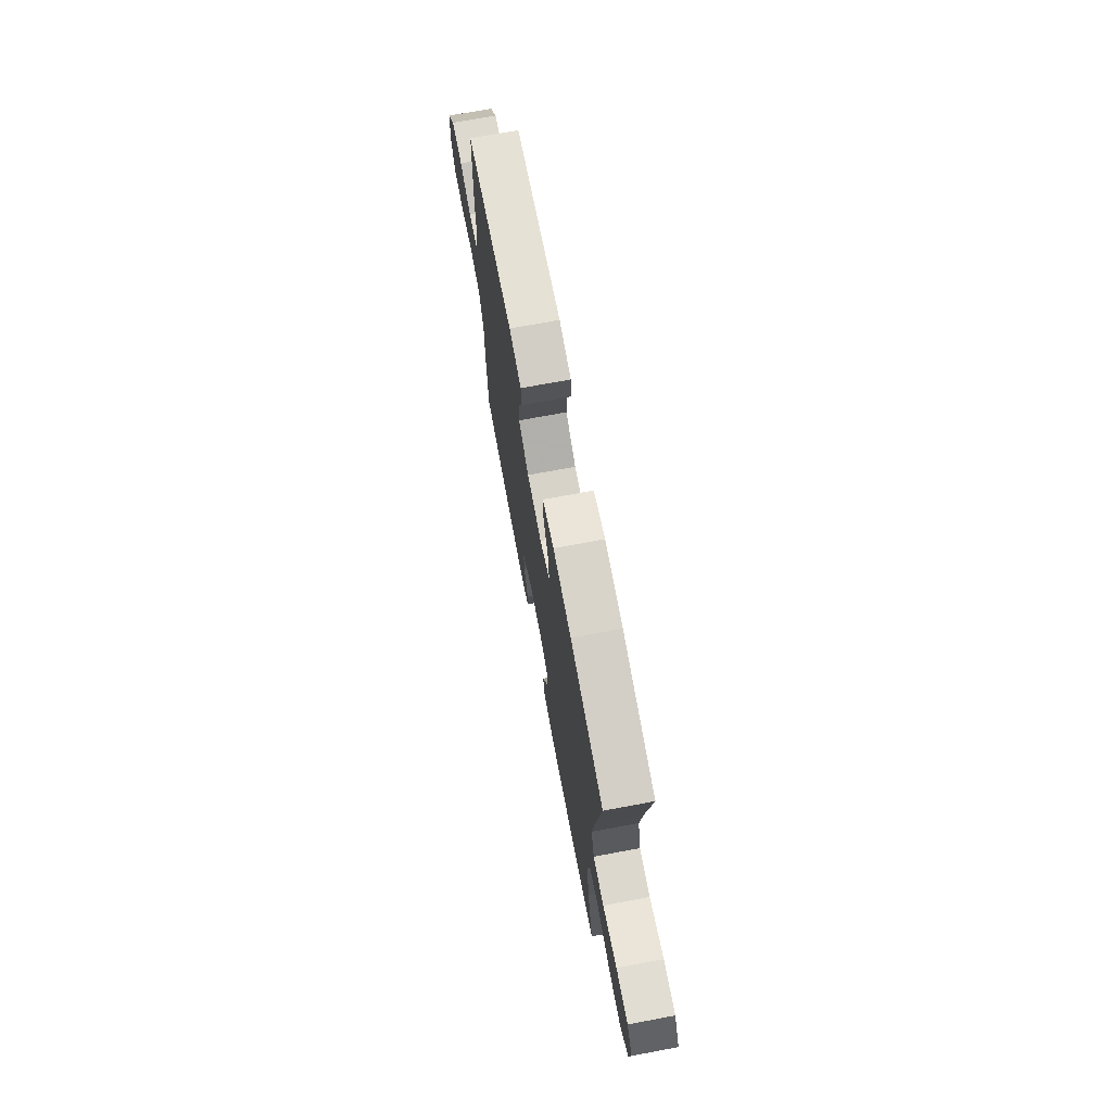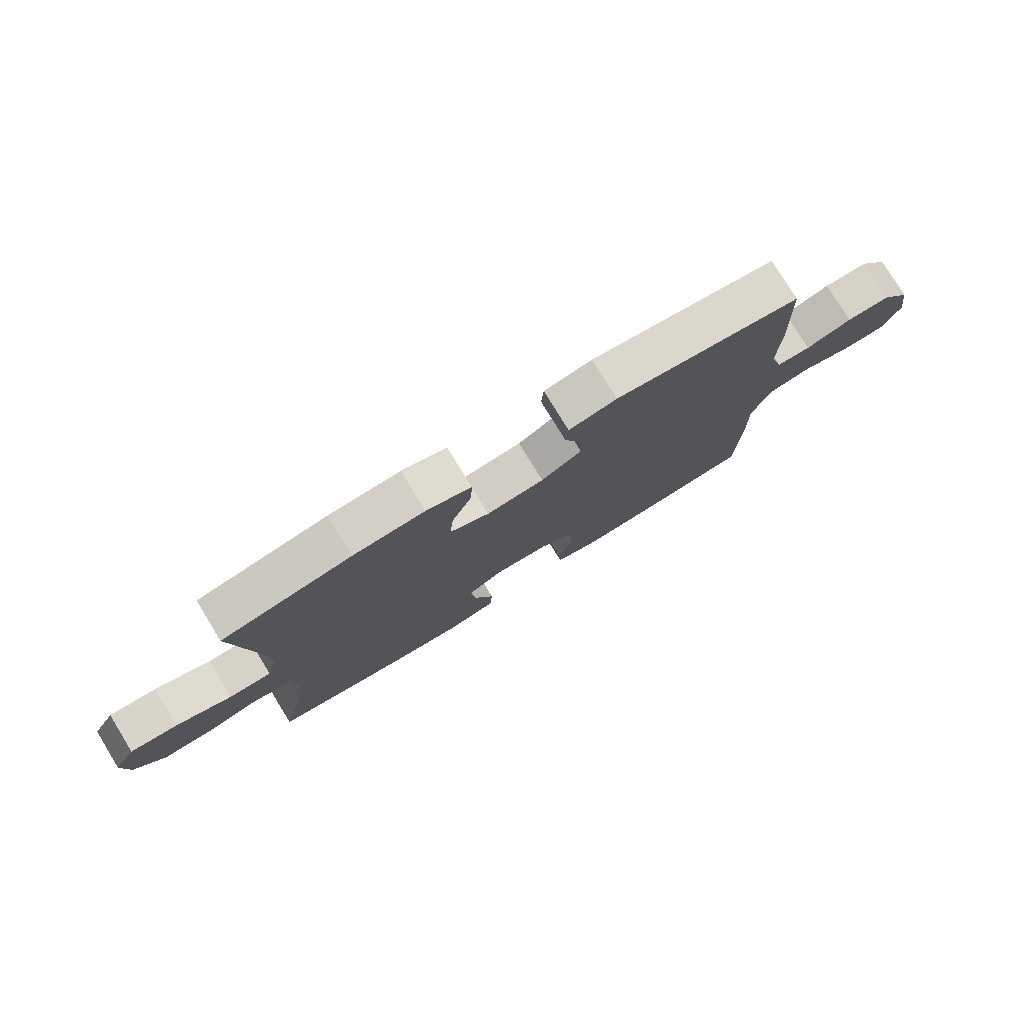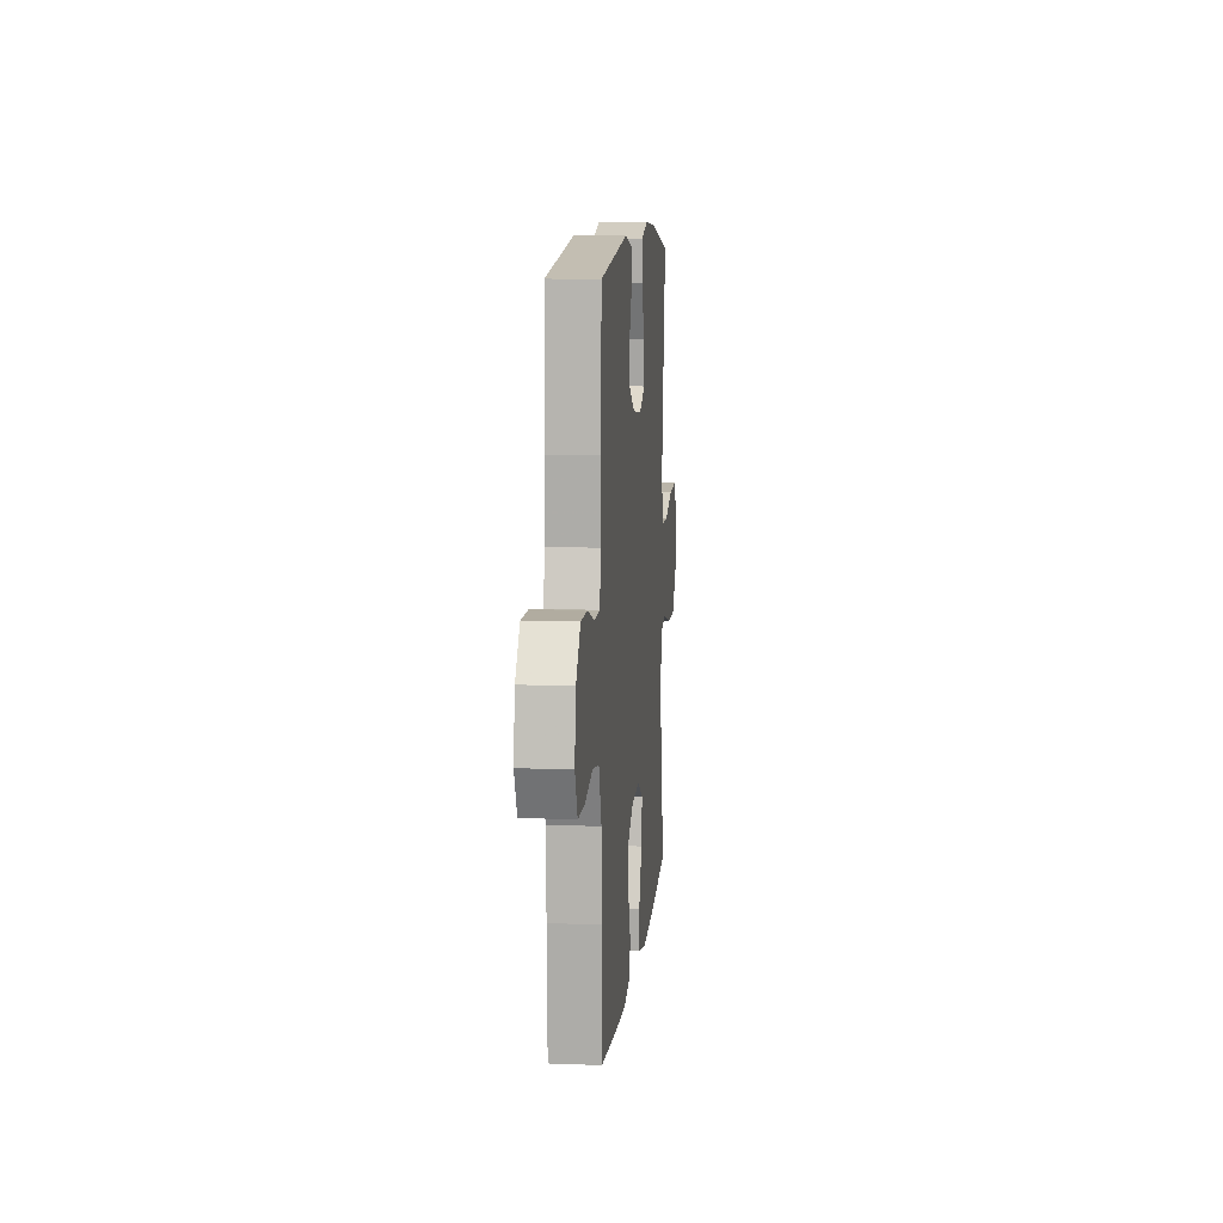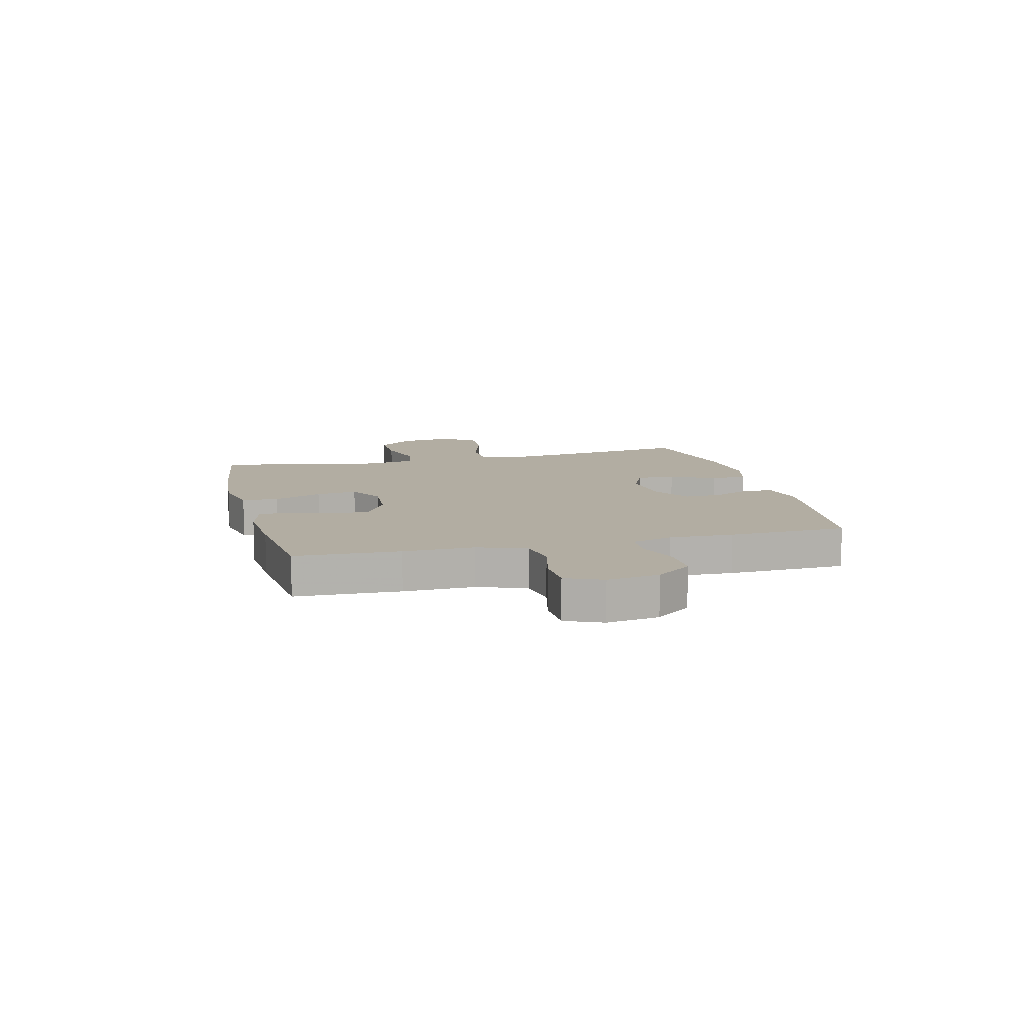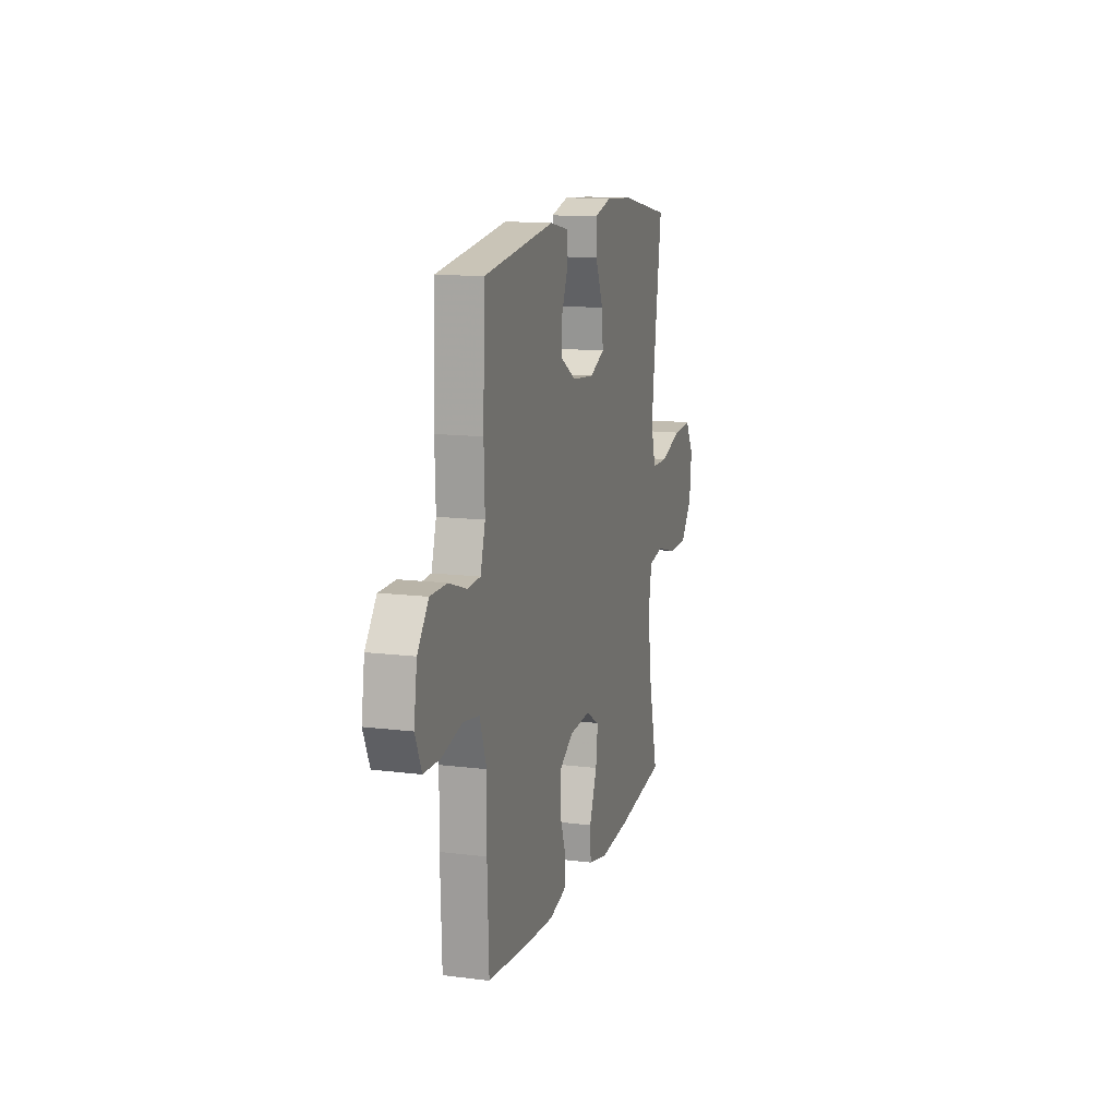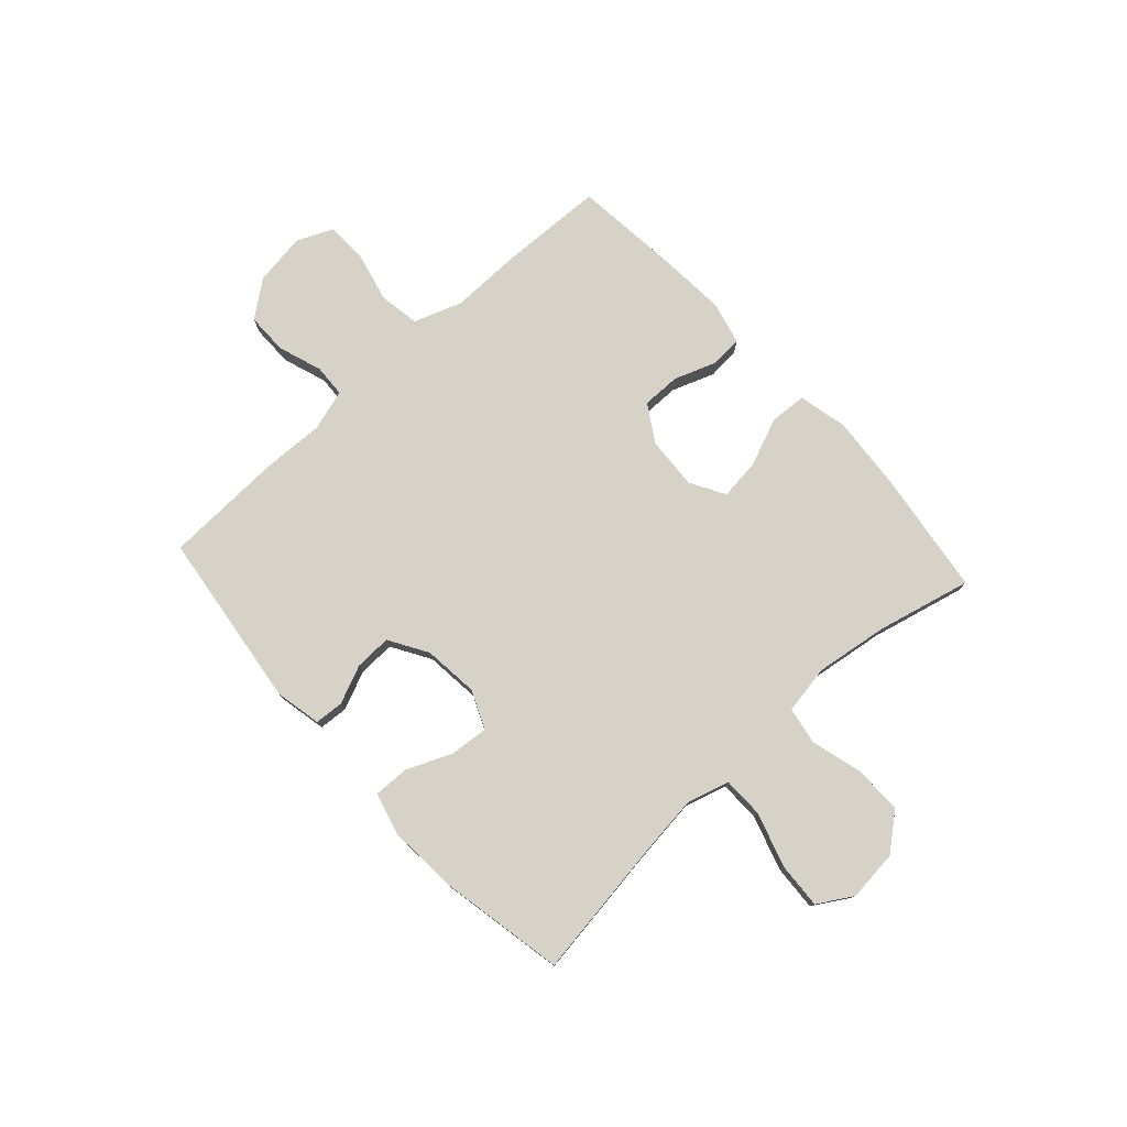
<metadata>
{"format":"obj","ext":"obj","renderer":"f3d","projection":"perspective","resolution":1024,"background":"white","views":[{"elev":71.5,"azim":79.4,"up":"+Z"},{"elev":77.7,"azim":148.6,"up":"+Z"},{"elev":10.1,"azim":-84.4,"up":"+Z"},{"elev":10.6,"azim":-104.1,"up":"+Y"},{"elev":13.3,"azim":-74.1,"up":"+Z"},{"elev":77.7,"azim":47.6,"up":"+Y"}]}
</metadata>
<code>
v -0.5 0.07 -0.5
v -0.507 0.07 -0.311
v -0.505 0.07 -0.183
v -0.536 0.07 -0.096
v -0.609 0.07 -0.084
v -0.7 0.07 -0.106
v -0.774 0.07 -0.104
v -0.803 0.07 -0.038
v -0.789 0.07 0.056
v -0.739 0.07 0.121
v -0.664 0.07 0.121
v -0.585 0.07 0.094
v -0.526 0.07 0.097
v -0.504 0.07 0.171
v -0.508 0.07 0.286
v -0.5 0.07 0.5
v -0.178 0.07 0.542
v -0.095 0.07 0.525
v -0.091 0.07 0.473
v -0.121 0.07 0.403
v -0.123 0.07 0.337
v -0.053 0.07 0.295
v 0.047 0.07 0.285
v 0.115 0.07 0.315
v 0.109 0.07 0.384
v 0.074 0.07 0.466
v 0.072 0.07 0.53
v 0.15 0.07 0.551
v 0.274 0.07 0.543
v 0.5 0.07 0.5
v 0.465 0.07 0.255
v 0.451 0.07 0.137
v 0.473 0.07 0.061
v 0.547 0.07 0.06
v 0.645 0.07 0.091
v 0.728 0.07 0.096
v 0.766 0.07 0.033
v 0.756 0.07 -0.059
v 0.703 0.07 -0.124
v 0.615 0.07 -0.123
v 0.522 0.07 -0.098
v 0.455 0.07 -0.11
v 0.44 0.07 -0.198
v 0.459 0.07 -0.33
v 0.5 0.07 -0.5
v 0.274 0.07 -0.531
v 0.14 0.07 -0.542
v 0.052 0.07 -0.522
v 0.048 0.07 -0.456
v 0.083 0.07 -0.369
v 0.092 0.07 -0.295
v 0.029 0.07 -0.259
v -0.065 0.07 -0.265
v -0.132 0.07 -0.306
v -0.131 0.07 -0.376
v -0.103 0.07 -0.452
v -0.107 0.07 -0.509
v -0.184 0.07 -0.528
v -0.303 0.07 -0.52
v -0.5 0 -0.5
v -0.507 0 -0.311
v -0.505 0 -0.183
v -0.536 0 -0.096
v -0.609 0 -0.084
v -0.7 0 -0.106
v -0.774 0 -0.104
v -0.803 0 -0.038
v -0.789 0 0.056
v -0.739 0 0.121
v -0.664 0 0.121
v -0.585 0 0.094
v -0.526 0 0.097
v -0.504 0 0.171
v -0.508 0 0.286
v -0.5 0 0.5
v -0.178 0 0.542
v -0.095 0 0.525
v -0.091 0 0.473
v -0.121 0 0.403
v -0.123 0 0.337
v -0.053 0 0.295
v 0.047 0 0.285
v 0.115 0 0.315
v 0.109 0 0.384
v 0.074 0 0.466
v 0.072 0 0.53
v 0.15 0 0.551
v 0.274 0 0.543
v 0.5 0 0.5
v 0.465 0 0.255
v 0.451 0 0.137
v 0.473 0 0.061
v 0.547 0 0.06
v 0.645 0 0.091
v 0.728 0 0.096
v 0.766 0 0.033
v 0.756 0 -0.059
v 0.703 0 -0.124
v 0.615 0 -0.123
v 0.522 0 -0.098
v 0.455 0 -0.11
v 0.44 0 -0.198
v 0.459 0 -0.33
v 0.5 0 -0.5
v 0.274 0 -0.531
v 0.14 0 -0.542
v 0.052 0 -0.522
v 0.048 0 -0.456
v 0.083 0 -0.369
v 0.092 0 -0.295
v 0.029 0 -0.259
v -0.065 0 -0.265
v -0.132 0 -0.306
v -0.131 0 -0.376
v -0.103 0 -0.452
v -0.107 0 -0.509
v -0.184 0 -0.528
v -0.303 0 -0.52
f 1 2 3
f 59 1 3
f 58 59 3
f 57 58 3
f 56 57 3
f 55 56 3
f 54 55 3 4
f 53 54 4
f 52 53 4
f 48 49 50
f 47 48 50
f 46 47 50
f 45 46 50
f 44 45 50
f 43 44 50 51
f 42 43 51 52
f 39 40 41
f 38 39 41
f 37 38 41
f 36 37 41
f 35 36 41
f 34 35 41
f 33 34 41 42
f 42 52 4
f 33 42 4
f 32 33 4
f 29 30 31
f 28 29 31
f 27 28 31
f 26 27 31
f 25 26 31
f 24 25 31 32
f 18 19 20
f 17 18 20
f 16 17 20
f 15 16 20
f 14 15 20
f 13 14 20 21
f 10 11 12
f 9 10 12
f 8 9 12
f 7 8 12
f 6 7 12
f 5 6 12
f 5 12 13
f 32 4 5
f 24 32 5
f 23 24 5
f 5 13 21 22
f 5 22 23
f 62 61 60
f 62 60 118
f 62 118 117
f 62 117 116
f 62 116 115
f 62 115 114
f 63 62 114 113
f 63 113 112
f 63 112 111
f 109 108 107
f 109 107 106
f 109 106 105
f 109 105 104
f 109 104 103
f 110 109 103 102
f 111 110 102 101
f 100 99 98
f 100 98 97
f 100 97 96
f 100 96 95
f 100 95 94
f 100 94 93
f 101 100 93 92
f 63 111 101
f 63 101 92
f 63 92 91
f 90 89 88
f 90 88 87
f 90 87 86
f 90 86 85
f 90 85 84
f 91 90 84 83
f 79 78 77
f 79 77 76
f 79 76 75
f 79 75 74
f 79 74 73
f 80 79 73 72
f 71 70 69
f 71 69 68
f 71 68 67
f 71 67 66
f 71 66 65
f 71 65 64
f 72 71 64
f 64 63 91
f 64 91 83
f 64 83 82
f 81 80 72 64
f 82 81 64
f 1 60 61 2
f 2 61 62 3
f 3 62 63 4
f 4 63 64 5
f 5 64 65 6
f 6 65 66 7
f 7 66 67 8
f 8 67 68 9
f 9 68 69 10
f 10 69 70 11
f 11 70 71 12
f 12 71 72 13
f 13 72 73 14
f 14 73 74 15
f 15 74 75 16
f 16 75 76 17
f 17 76 77 18
f 18 77 78 19
f 19 78 79 20
f 20 79 80 21
f 21 80 81 22
f 22 81 82 23
f 23 82 83 24
f 24 83 84 25
f 25 84 85 26
f 26 85 86 27
f 27 86 87 28
f 28 87 88 29
f 29 88 89 30
f 30 89 90 31
f 31 90 91 32
f 32 91 92 33
f 33 92 93 34
f 34 93 94 35
f 35 94 95 36
f 36 95 96 37
f 37 96 97 38
f 38 97 98 39
f 39 98 99 40
f 40 99 100 41
f 41 100 101 42
f 42 101 102 43
f 43 102 103 44
f 44 103 104 45
f 45 104 105 46
f 46 105 106 47
f 47 106 107 48
f 48 107 108 49
f 49 108 109 50
f 50 109 110 51
f 51 110 111 52
f 52 111 112 53
f 53 112 113 54
f 54 113 114 55
f 55 114 115 56
f 56 115 116 57
f 57 116 117 58
f 58 117 118 59
f 59 118 60 1

</code>
